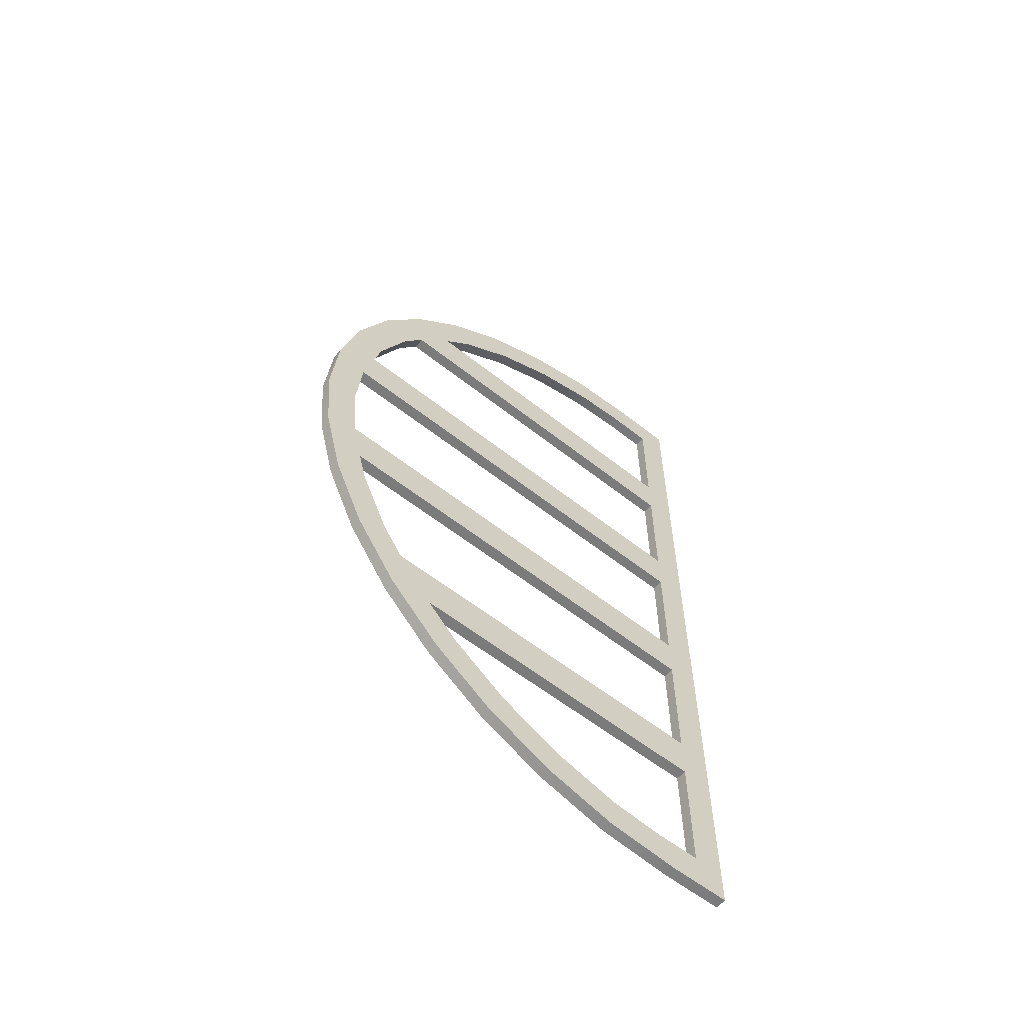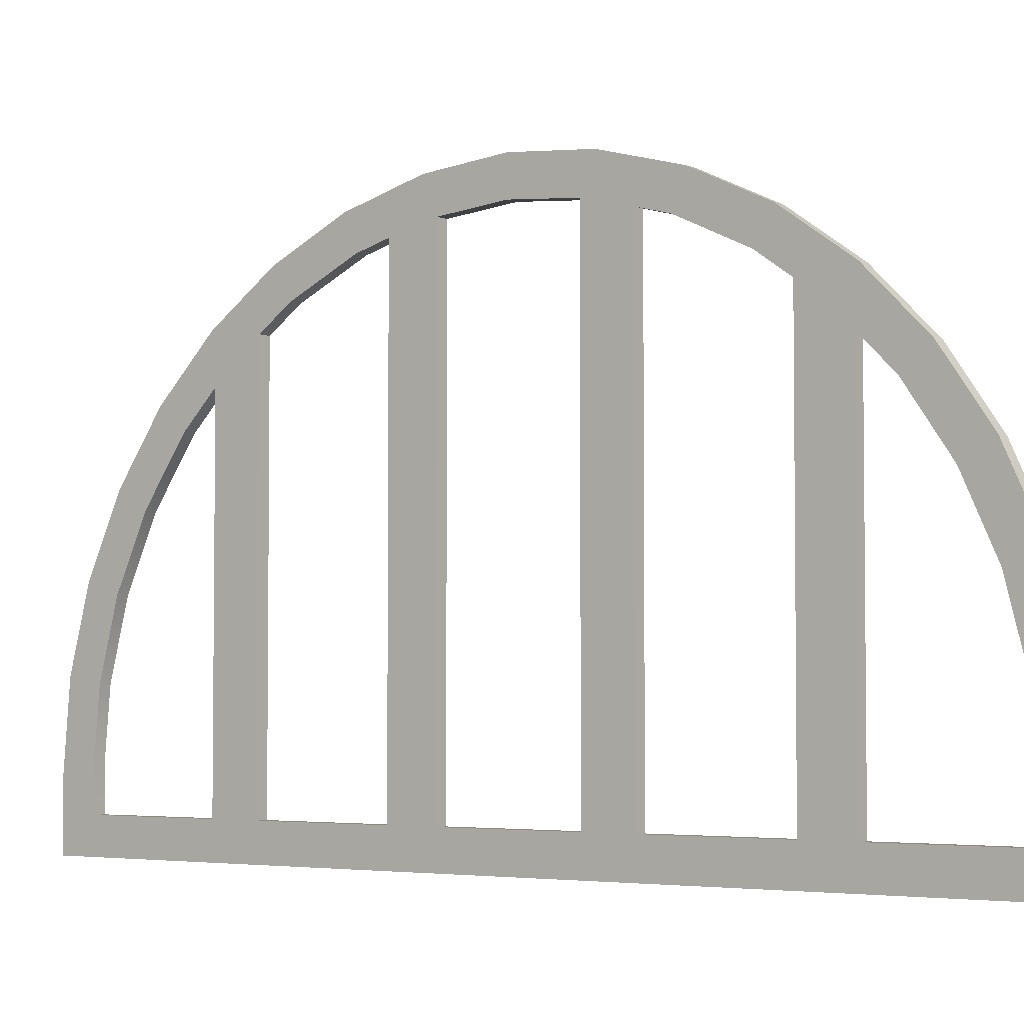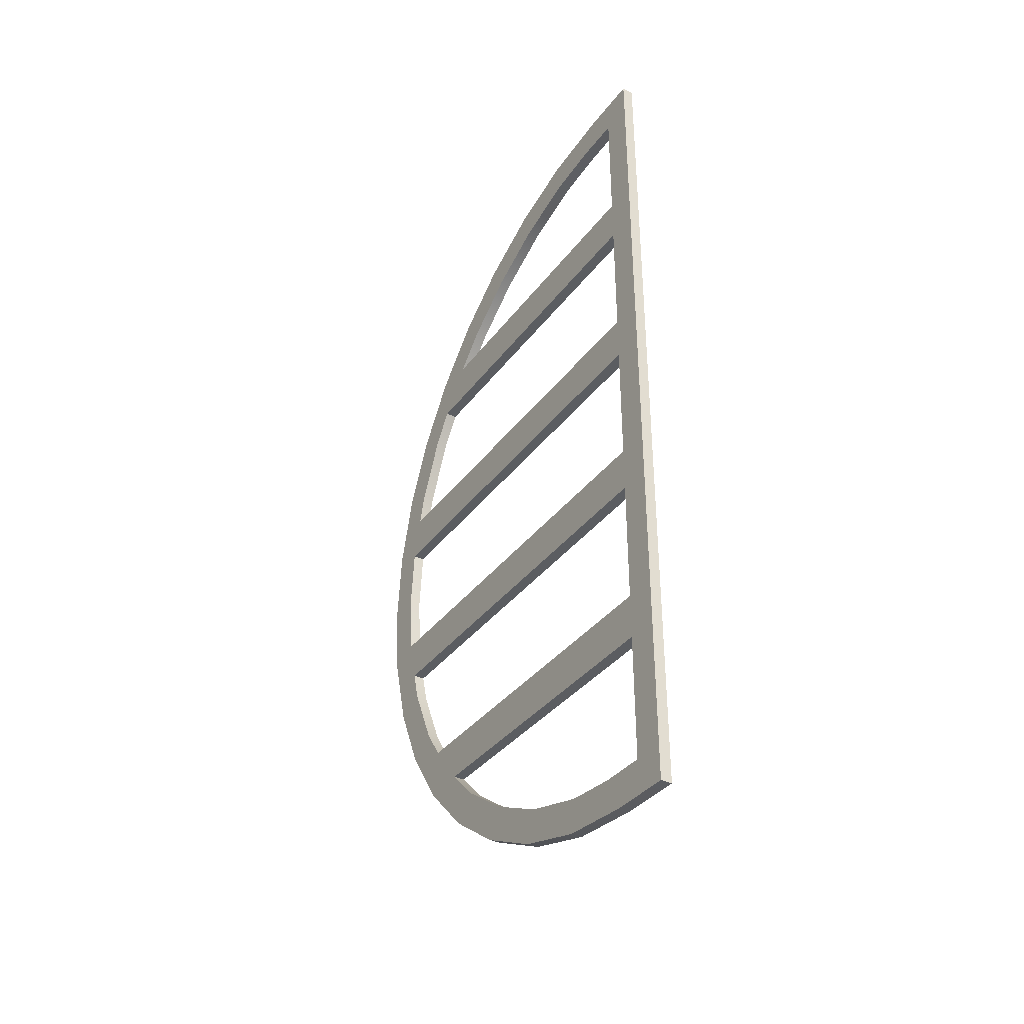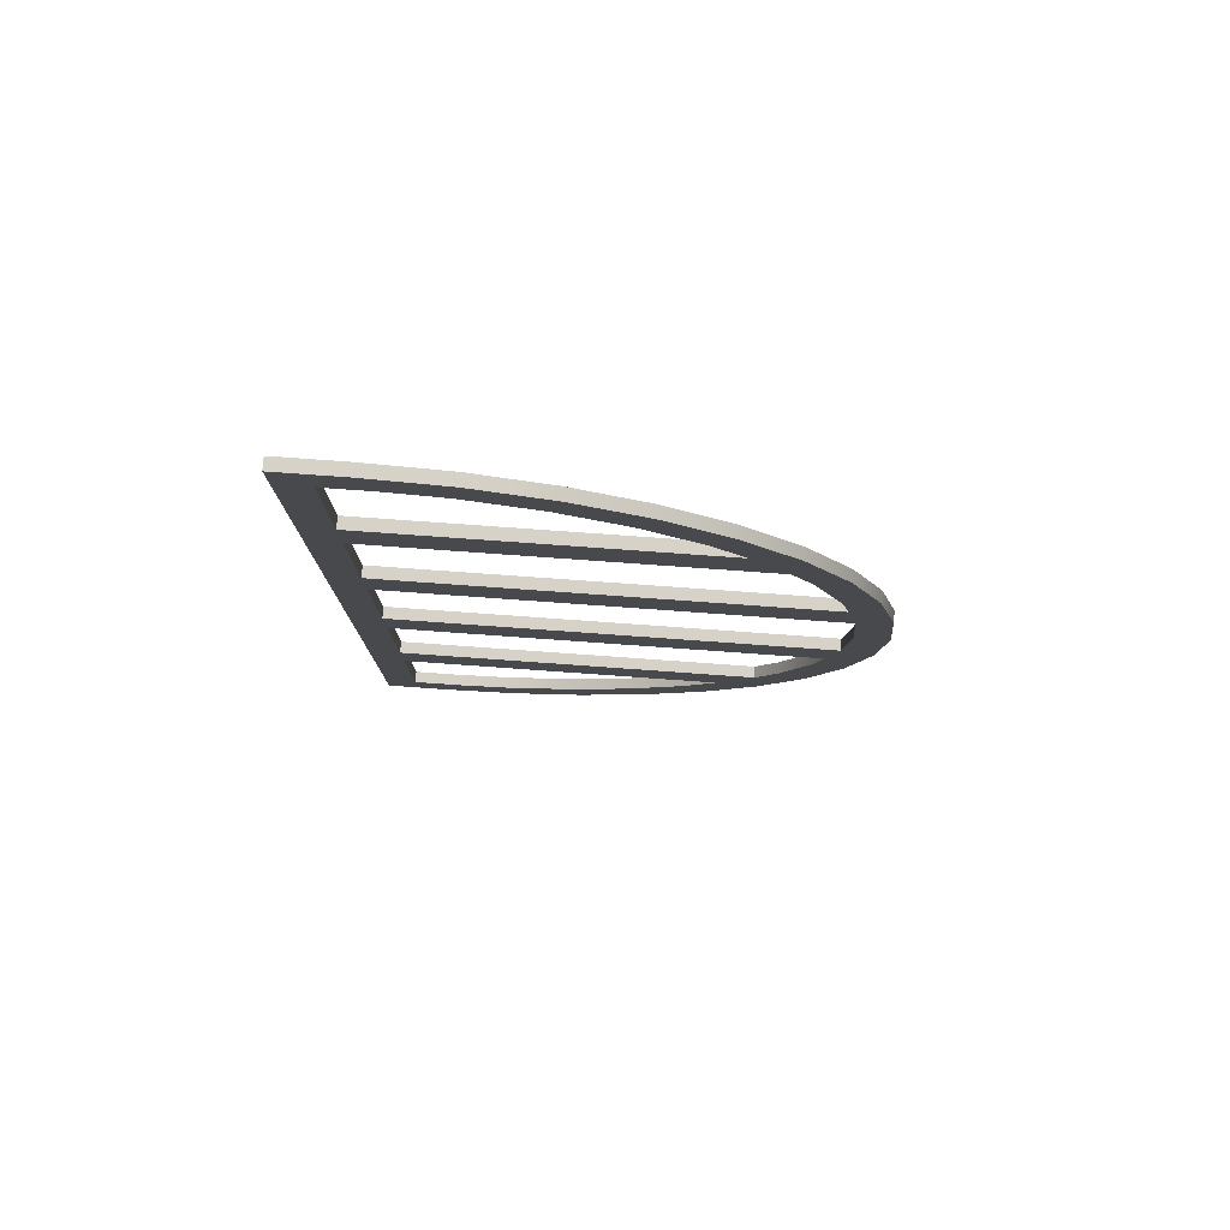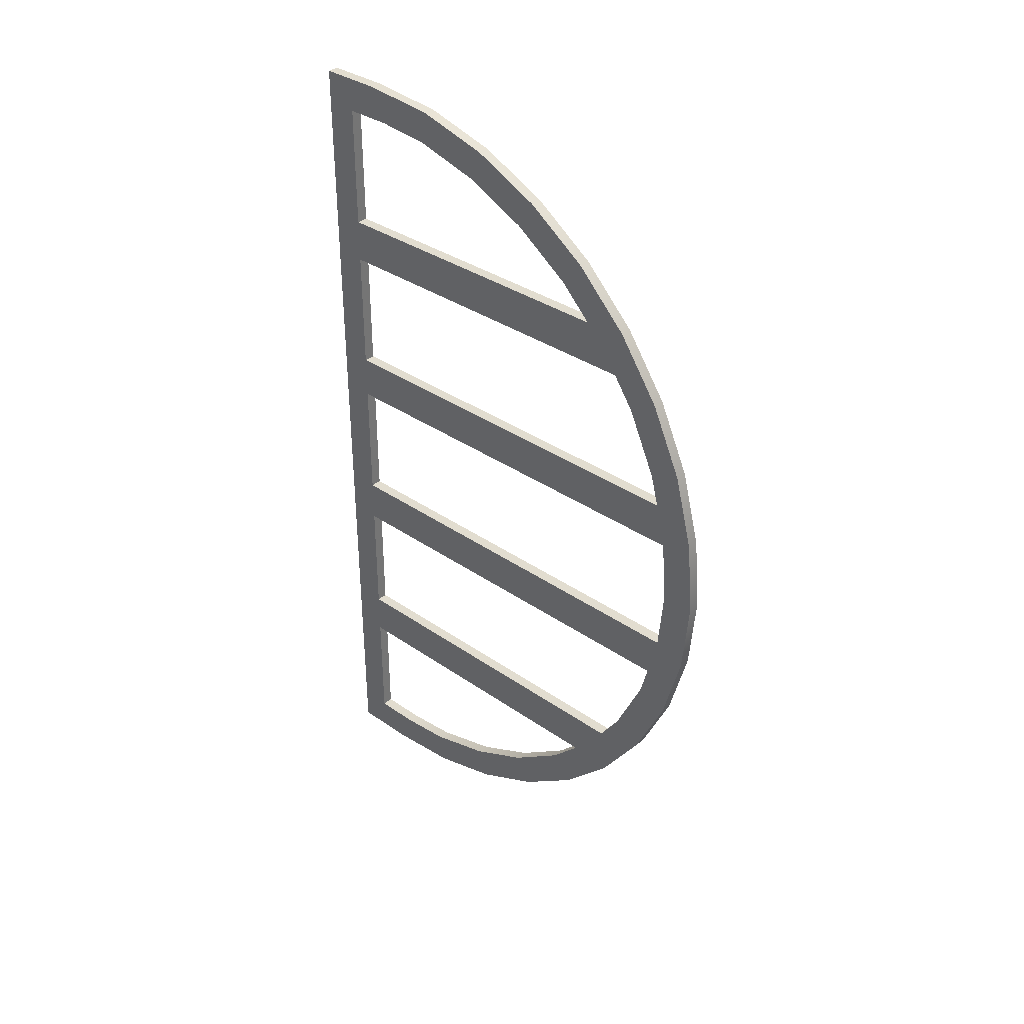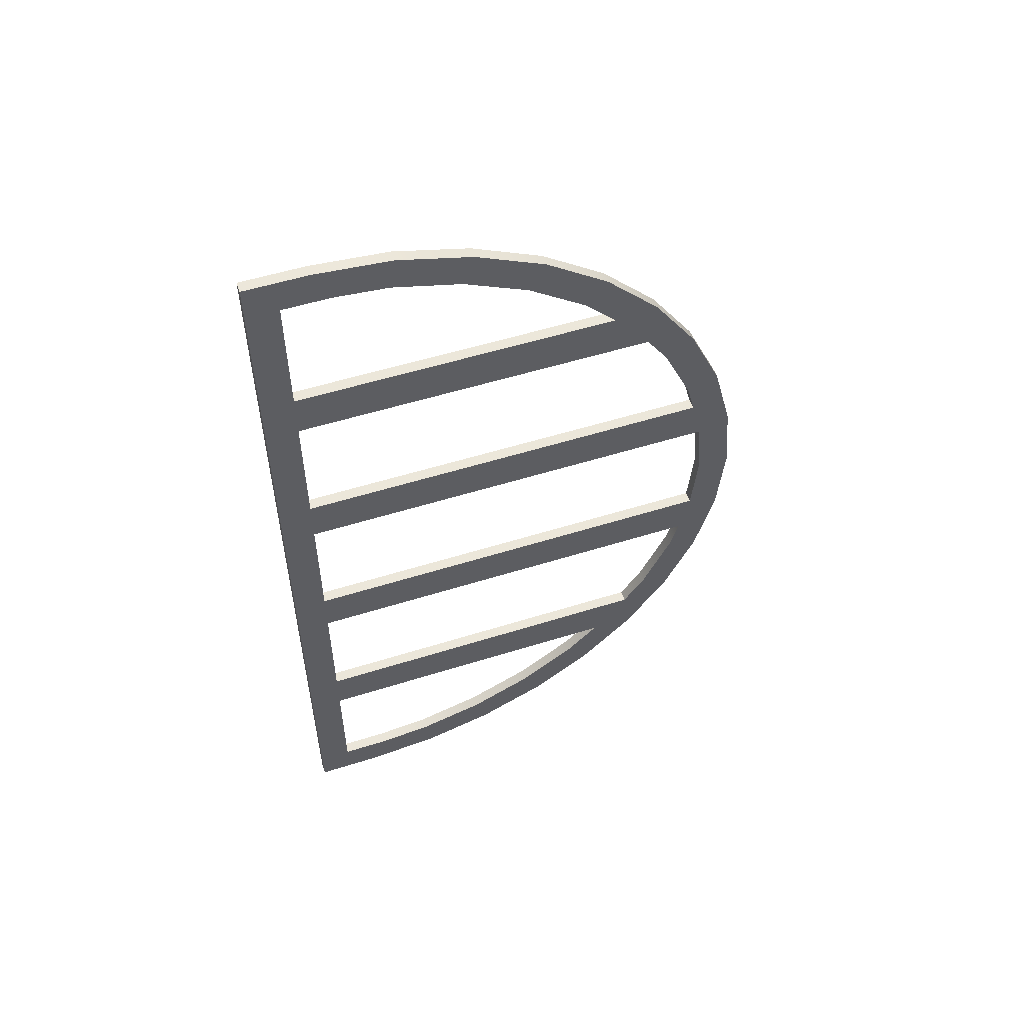
<metadata>
{"format":"obj","ext":"obj","renderer":"f3d","projection":"perspective","resolution":1024,"background":"white","views":[{"elev":-58.4,"azim":-129.3,"up":"+Z"},{"elev":-3.8,"azim":-52.5,"up":"+Y"},{"elev":-35.8,"azim":-31.6,"up":"+Z"},{"elev":78.1,"azim":94.1,"up":"+Z"},{"elev":35.1,"azim":132.8,"up":"+Z"},{"elev":53.6,"azim":71.4,"up":"+Z"}]}
</metadata>
<code>
o Cube.5629_0199
v -1.437 1.14 0.03384
v -1.428 1.14 0.03384
v -1.437 1.146 -0.02577
v -1.428 1.146 -0.02577
v -1.428 0.7515 0.3175
v -1.428 0.8013 0.3175
v -1.428 0.8611 0.3123
v -1.428 0.919 0.2968
v -1.428 0.9734 0.2715
v -1.428 1.065 0.1949
v -1.428 1.023 0.2372
v -1.428 0.7515 -0.369
v -1.437 1.125 0.09163
v -1.428 1.125 0.09163
v -1.428 1.099 0.1459
v -1.428 1.125 -0.1432
v -1.428 1.14 -0.08537
v -1.428 1.065 -0.2464
v -1.428 0.9734 -0.323
v -1.428 1.023 -0.2887
v -1.437 1.099 0.1459
v -1.428 0.8611 -0.3638
v -1.428 0.8013 -0.369
v -1.428 0.919 -0.3483
v -1.428 1.099 -0.1974
v -1.437 1.065 0.1949
v -1.437 1.023 0.2372
v -1.437 0.9734 0.2715
v -1.437 0.919 0.2968
v -1.437 0.8611 0.3123
v -1.437 0.8013 0.3175
v -1.437 0.7515 0.3175
v -1.437 0.7515 -0.369
v -1.437 1.14 -0.08537
v -1.437 0.8013 -0.369
v -1.437 1.125 -0.1432
v -1.437 0.8611 -0.3638
v -1.437 1.099 -0.1974
v -1.437 0.919 -0.3483
v -1.437 0.9734 -0.323
v -1.437 1.023 -0.2887
v -1.437 1.065 -0.2464
v -1.437 1.06 0.157
v -1.428 1.06 0.157
v -1.428 1.115 0.02349
v -1.437 1.115 0.02349
v -1.437 1.077 0.1327
v -1.437 1.1 0.08266
v -1.437 1.107 0.05846
v -1.437 1.006 0.2171
v -1.428 1.006 0.2171
v -1.437 0.7769 0.02349
v -1.428 0.7769 0.02349
v -1.428 1.031 0.1919
v -1.437 1.031 0.1919
v -1.428 0.9604 0.2488
v -1.437 0.9604 0.2488
v -1.428 1.107 0.05846
v -1.437 0.8137 0.2905
v -1.437 0.8565 0.2865
v -1.437 0.9101 0.2722
v -1.437 0.7769 0.05846
v -1.437 0.7769 0.2905
v -1.428 0.7769 0.05846
v -1.437 0.7769 0.1919
v -1.437 0.7769 0.157
v -1.437 1.107 -0.11
v -1.437 1.115 -0.07503
v -1.437 1.077 -0.1843
v -1.437 1.1 -0.1342
v -1.437 1.006 -0.2686
v -1.428 0.9101 0.2722
v -1.437 1.031 -0.2435
v -1.437 1.06 -0.2085
v -1.437 0.9101 -0.3237
v -1.437 0.9604 -0.3004
v -1.428 0.7769 0.157
v -1.428 0.8565 0.2865
v -1.437 0.7769 -0.07503
v -1.437 0.7769 -0.11
v -1.437 0.7769 -0.2435
v -1.437 0.7769 -0.2085
v -1.437 0.8138 -0.342
v -1.437 0.7769 -0.342
v -1.428 0.8137 0.2905
v -1.437 0.8565 -0.338
v -1.437 1.119 -0.02577
v -1.428 1.119 -0.02577
v -1.428 1.115 -0.07503
v -1.428 0.7769 0.1919
v -1.428 1.1 -0.1342
v -1.428 0.8138 -0.342
v -1.428 0.7769 -0.342
v -1.428 1.107 -0.11
v -1.428 1.077 -0.1843
v -1.428 0.7769 0.2905
v -1.428 1.06 -0.2085
v -1.428 1.031 -0.2435
v -1.428 0.7769 -0.07503
v -1.428 1.006 -0.2686
v -1.428 0.7769 -0.11
v -1.428 0.7769 -0.2435
v -1.428 0.7769 -0.2085
v -1.428 0.9604 -0.3004
v -1.428 0.9101 -0.3237
v -1.428 0.8565 -0.338
v -1.428 1.1 0.08266
v -1.428 1.077 0.1327
f 32 5 6
f 33 12 5
f 23 12 33
f 4 3 1
f 14 2 1
f 21 15 14
f 26 10 15
f 26 27 11
f 27 28 9
f 28 29 8
f 29 30 7
f 30 31 6
f 34 3 4
f 34 17 16
f 36 16 25
f 38 25 18
f 41 42 18
f 40 41 20
f 39 40 19
f 37 39 24
f 35 37 22
f 74 73 82
f 26 43 55
f 52 49 46
f 25 91 95
f 11 51 54
f 58 53 45
f 79 99 89
f 80 67 94
f 82 103 97
f 73 98 102
f 46 45 53
f 58 49 62
f 43 44 77
f 54 55 65
f 93 92 83
f 85 96 63
f 63 96 90
f 52 53 99
f 66 77 64
f 81 102 93
f 80 101 103
f 87 88 45
f 48 49 58
f 47 48 107
f 44 43 47
f 55 54 51
f 51 56 57
f 57 56 72
f 60 61 72
f 59 60 78
f 87 68 89
f 67 70 91
f 70 69 95
f 69 74 97
f 71 100 98
f 100 71 76
f 104 76 75
f 105 75 86
f 92 106 86
f 32 6 31
f 33 5 32
f 23 33 35
f 4 1 2
f 14 1 13
f 21 14 13
f 26 15 21
f 26 11 10
f 27 9 11
f 28 8 9
f 29 7 8
f 30 6 7
f 34 4 17
f 34 16 36
f 36 25 38
f 38 18 42
f 41 18 20
f 40 20 19
f 39 19 24
f 37 24 22
f 35 22 23
f 75 37 86
f 37 75 39
f 39 76 40
f 75 76 39
f 40 71 41
f 41 73 42
f 42 74 38
f 38 70 36
f 74 69 38
f 36 67 34
f 34 68 3
f 3 68 87
f 68 67 79
f 79 67 80
f 34 67 68
f 41 71 73
f 73 74 42
f 36 70 67
f 71 40 76
f 82 73 81
f 70 38 69
f 47 21 48
f 48 21 13
f 21 43 26
f 47 43 21
f 26 55 27
f 27 55 50
f 55 66 65
f 55 43 66
f 50 28 27
f 28 57 29
f 29 61 30
f 30 59 31
f 31 63 32
f 59 63 31
f 33 84 35
f 35 83 37
f 84 83 35
f 37 83 86
f 29 57 61
f 61 60 30
f 57 28 50
f 81 33 82
f 82 33 80
f 33 81 84
f 60 59 30
f 32 79 33
f 33 79 80
f 66 32 65
f 65 32 63
f 32 52 79
f 62 32 66
f 46 3 87
f 3 46 1
f 1 49 13
f 13 49 48
f 62 52 32
f 1 46 49
f 49 52 62
f 99 94 89
f 89 94 17
f 17 94 16
f 16 91 25
f 94 91 16
f 25 97 18
f 18 98 20
f 20 98 100
f 98 103 102
f 98 97 103
f 18 97 98
f 101 94 99
f 25 95 97
f 56 8 72
f 8 56 9
f 9 51 11
f 56 51 9
f 11 54 10
f 10 44 15
f 15 44 108
f 44 54 77
f 77 54 90
f 10 54 44
f 104 19 100
f 100 19 20
f 19 104 24
f 24 105 22
f 22 92 23
f 106 92 22
f 5 96 6
f 6 85 7
f 7 72 8
f 7 78 72
f 22 105 106
f 23 93 12
f 105 24 104
f 6 96 85
f 7 85 78
f 92 93 23
f 90 5 77
f 77 5 64
f 5 90 96
f 103 12 102
f 102 12 93
f 12 53 5
f 5 53 64
f 53 12 99
f 99 12 101
f 101 12 103
f 107 15 108
f 15 107 14
f 14 58 2
f 2 45 4
f 4 89 17
f 45 88 4
f 89 4 88
f 14 107 58
f 2 58 45
f 53 58 64
f 79 89 68
f 80 94 101
f 82 97 74
f 73 102 81
f 46 53 52
f 58 62 64
f 43 77 66
f 54 65 90
f 93 83 84
f 85 63 59
f 63 90 65
f 52 99 79
f 66 64 62
f 81 93 84
f 80 103 82
f 87 45 46
f 48 58 107
f 47 107 108
f 44 47 108
f 55 51 50
f 51 57 50
f 57 72 61
f 60 72 78
f 59 78 85
f 87 89 88
f 67 91 94
f 70 95 91
f 69 97 95
f 71 98 73
f 100 76 104
f 104 75 105
f 105 86 106
f 92 86 83

</code>
